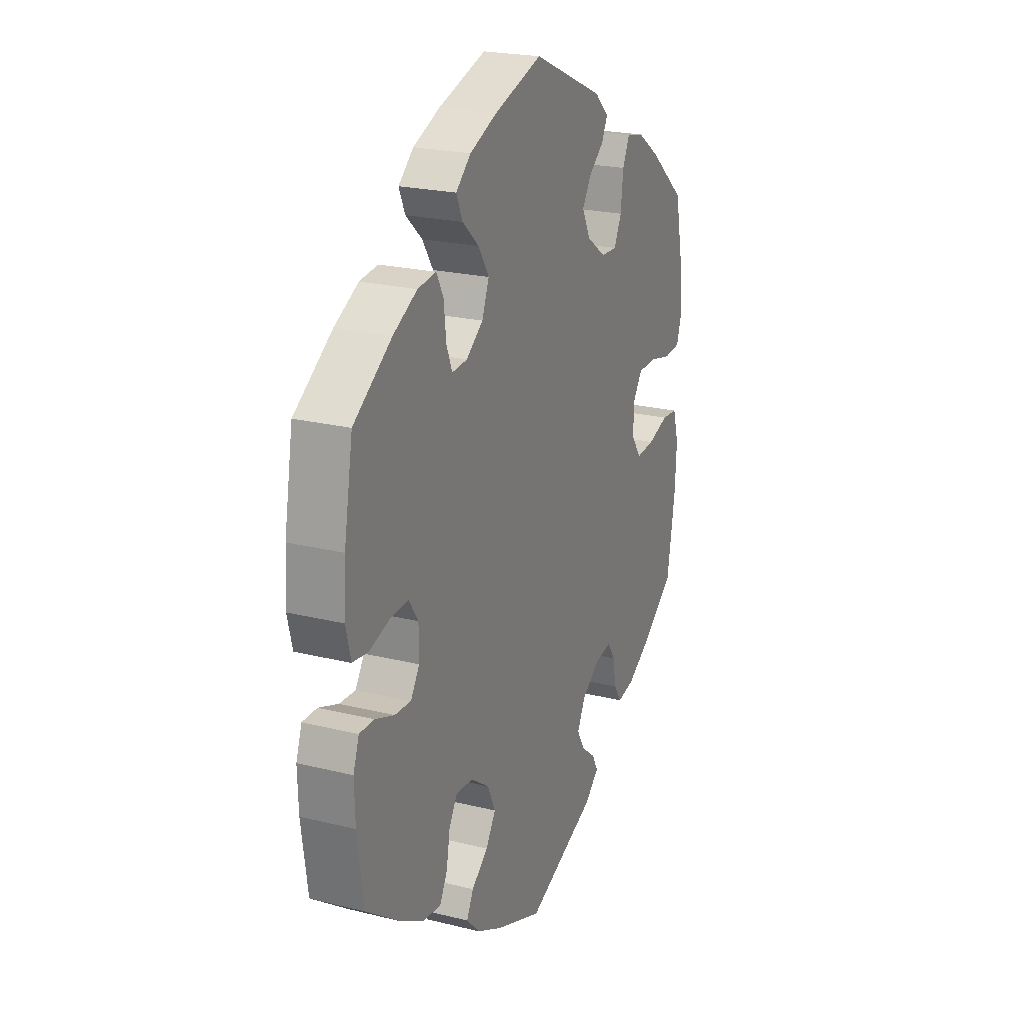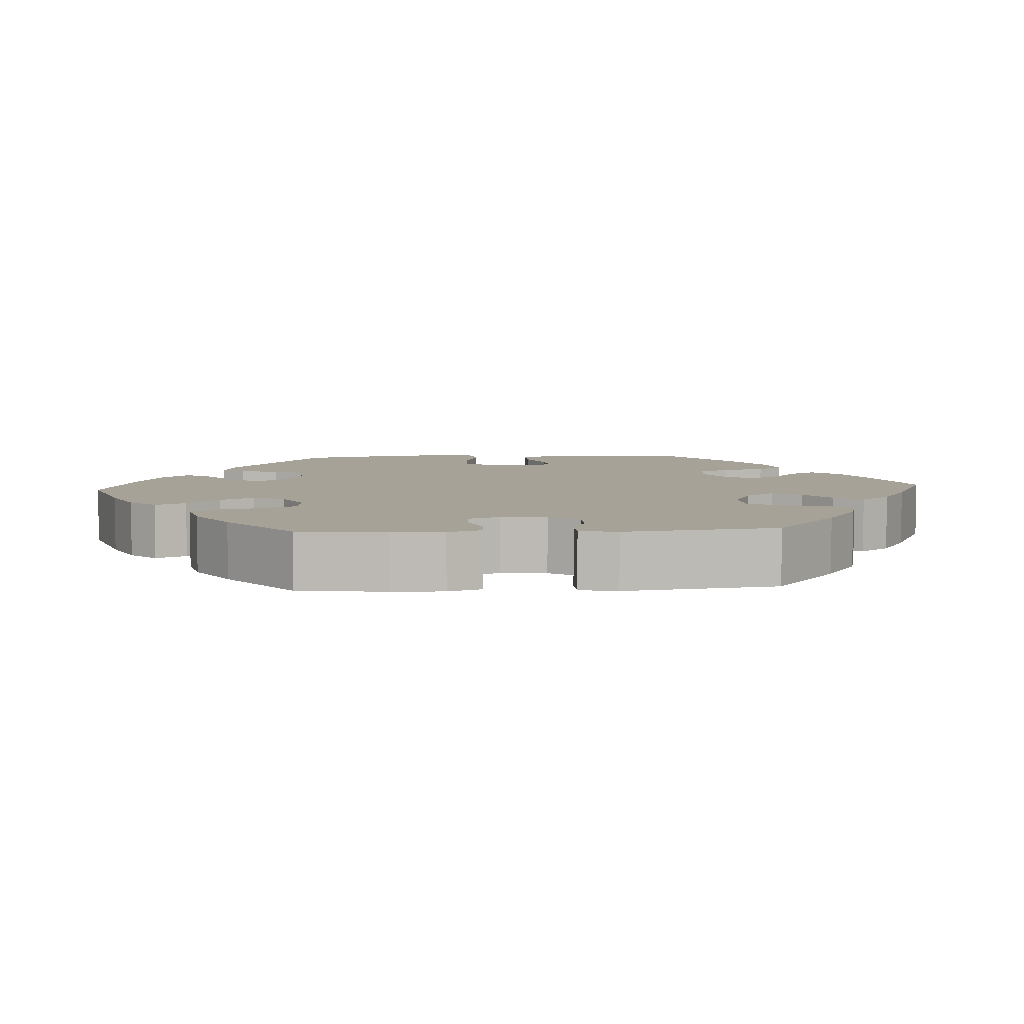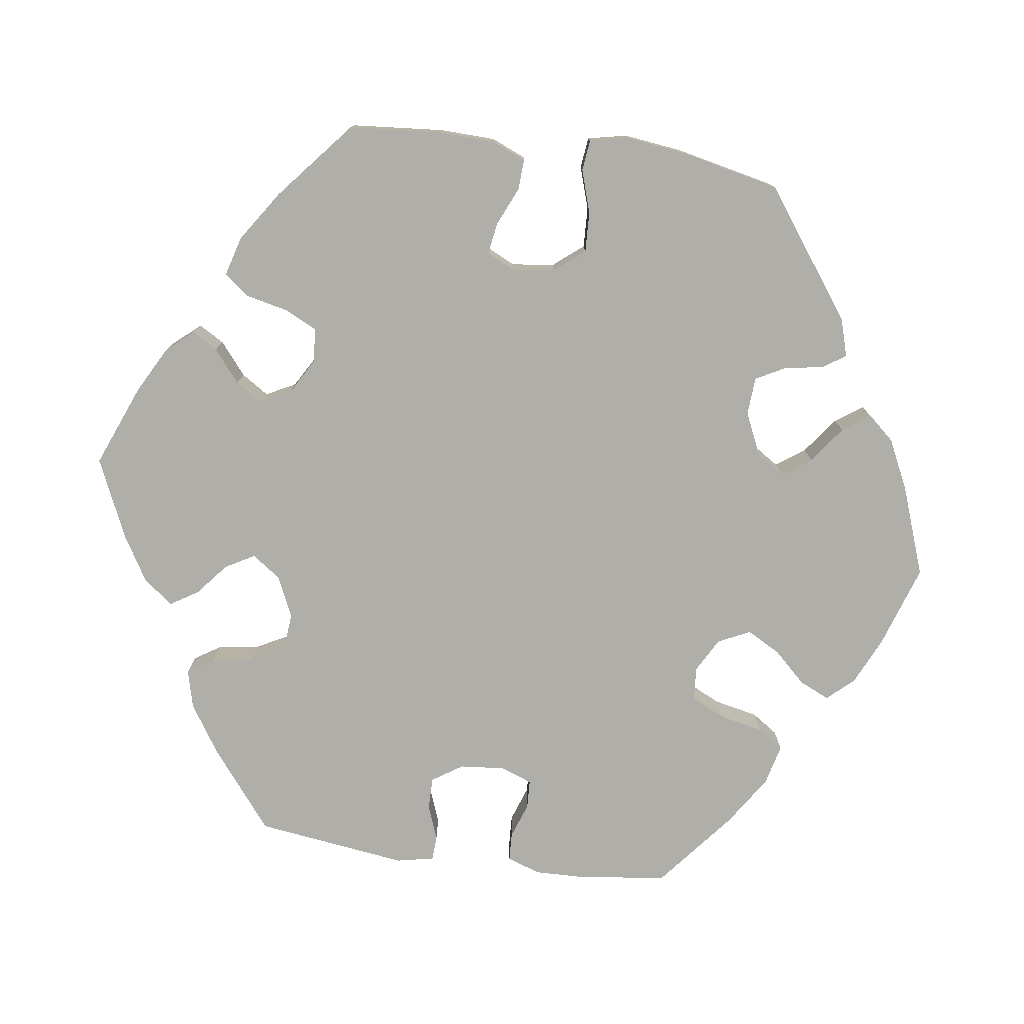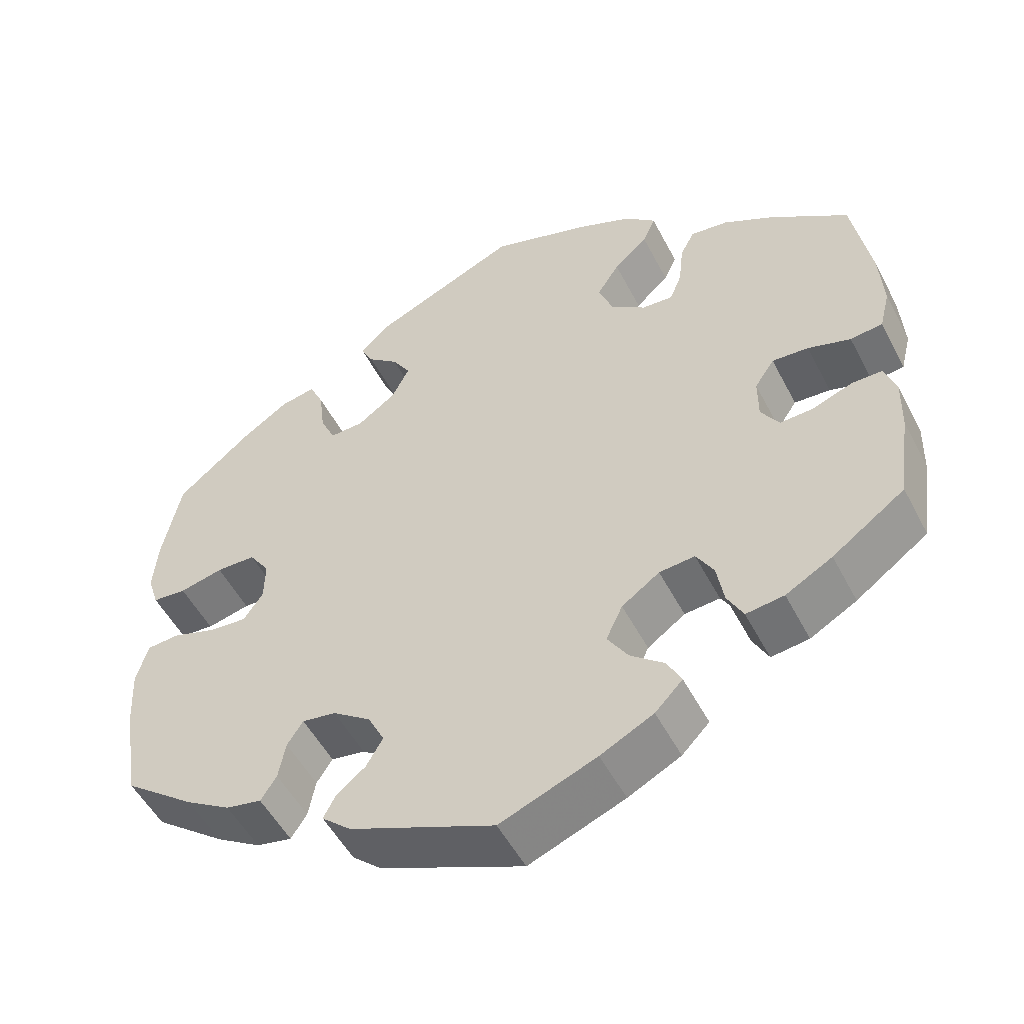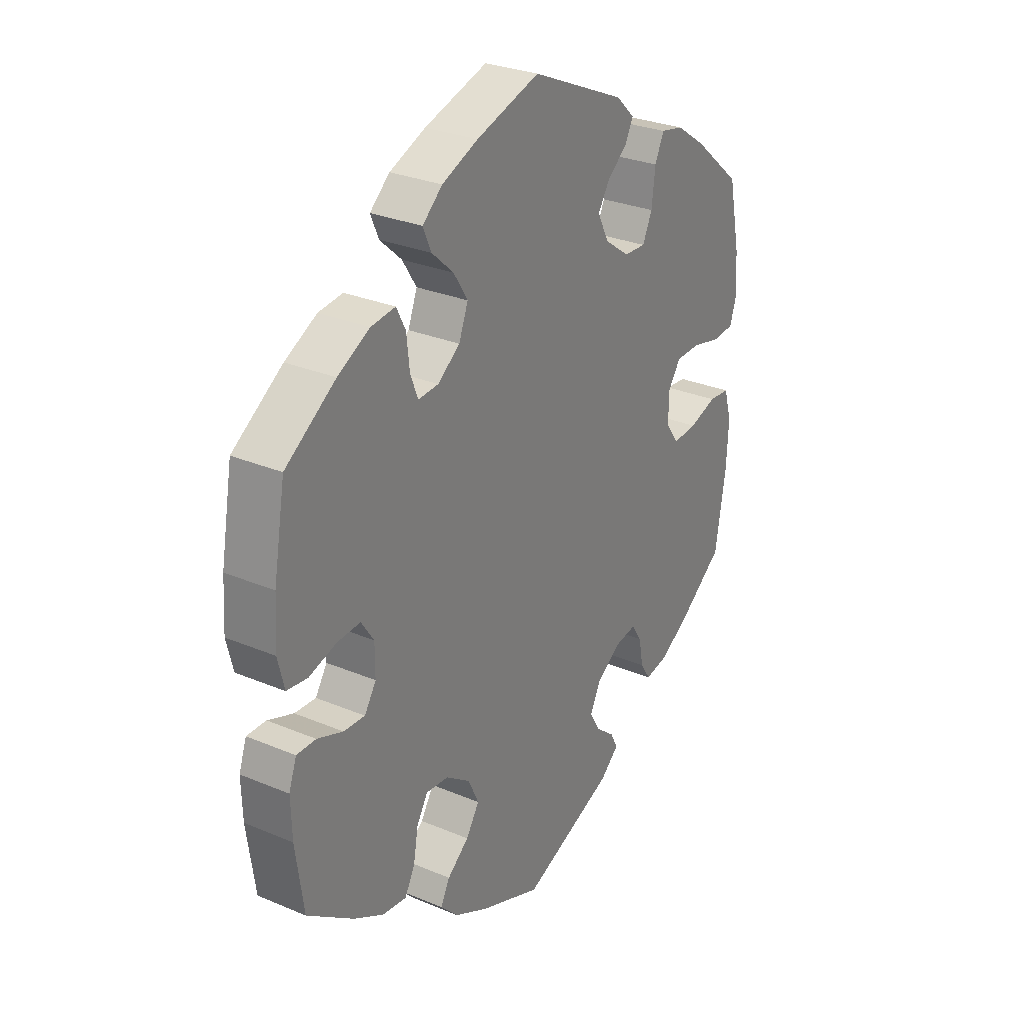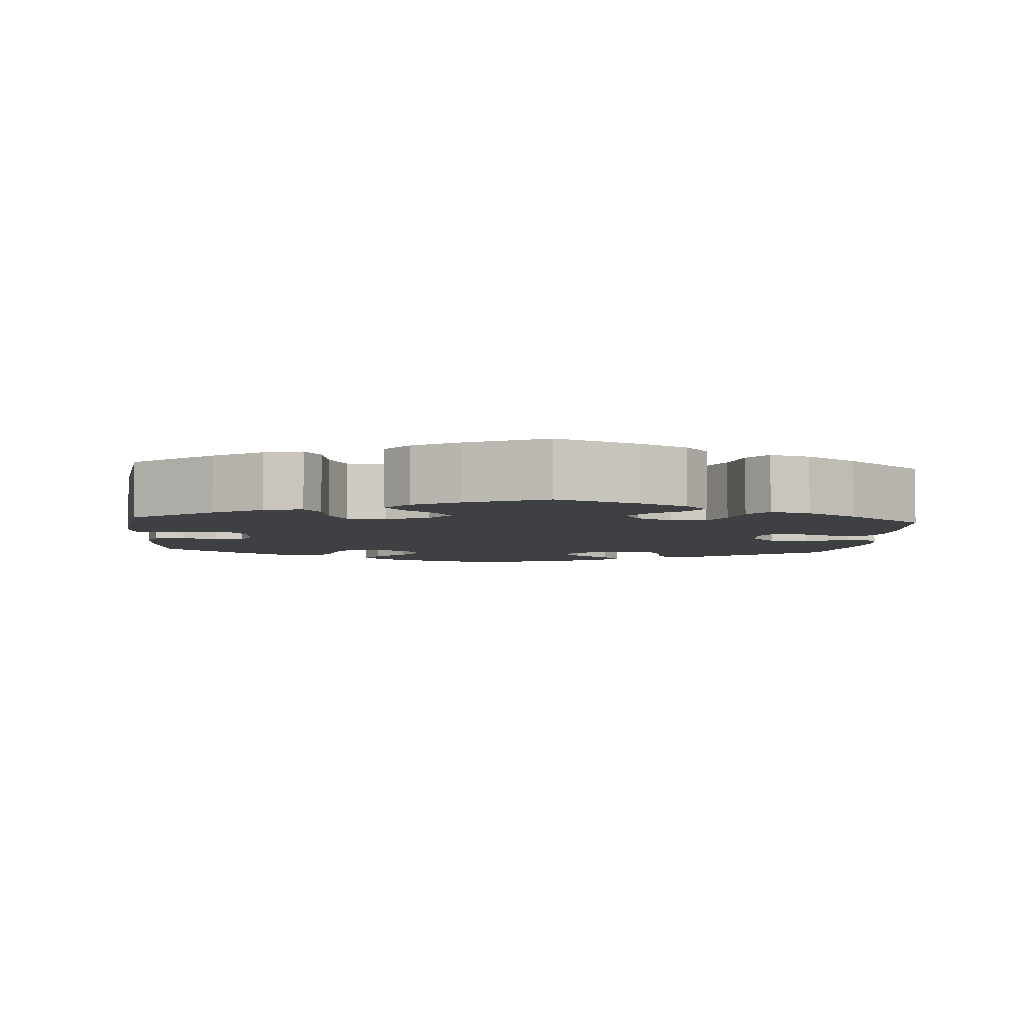
<metadata>
{"format":"obj","ext":"obj","renderer":"f3d","projection":"perspective","resolution":1024,"background":"white","views":[{"elev":22.4,"azim":-66.8,"up":"+Z"},{"elev":6.4,"azim":146.3,"up":"+Y"},{"elev":-77.5,"azim":-38.0,"up":"+Y"},{"elev":-51.9,"azim":-153.0,"up":"+Z"},{"elev":28.7,"azim":-57.7,"up":"+Z"},{"elev":-4.9,"azim":-124.7,"up":"+Y"}]}
</metadata>
<code>
v -0.401 0.07 0.358
v -0.338 0.07 0.392
v -0.29 0.07 0.398
v -0.272 0.07 0.363
v -0.266 0.07 0.308
v -0.251 0.07 0.27
v -0.211 0.07 0.273
v -0.167 0.07 0.306
v -0.149 0.07 0.353
v -0.177 0.07 0.397
v -0.22 0.07 0.436
v -0.236 0.07 0.473
v -0.197 0.07 0.508
v -0.126 0.07 0.538
v -0.001 0.07 0.578
v 0.185 0.07 0.496
v 0.222 0.07 0.461
v 0.206 0.07 0.429
v 0.167 0.07 0.397
v 0.144 0.07 0.36
v 0.166 0.07 0.316
v 0.215 0.07 0.281
v 0.258 0.07 0.279
v 0.277 0.07 0.32
v 0.284 0.07 0.379
v 0.302 0.07 0.418
v 0.347 0.07 0.409
v 0.406 0.07 0.369
v 0.5 0.07 0.29
v 0.523 0.07 0.179
v 0.529 0.07 0.112
v 0.515 0.07 0.068
v 0.472 0.07 0.064
v 0.417 0.07 0.077
v 0.367 0.07 0.076
v 0.341 0.07 0.038
v 0.342 0.07 -0.013
v 0.367 0.07 -0.049
v 0.415 0.07 -0.045
v 0.47 0.07 -0.027
v 0.511 0.07 -0.03
v 0.526 0.07 -0.082
v 0.522 0.07 -0.159
v 0.501 0.07 -0.288
v 0.411 0.07 -0.357
v 0.354 0.07 -0.392
v 0.309 0.07 -0.401
v 0.289 0.07 -0.37
v 0.28 0.07 -0.322
v 0.26 0.07 -0.291
v 0.217 0.07 -0.298
v 0.169 0.07 -0.332
v 0.148 0.07 -0.374
v 0.169 0.07 -0.41
v 0.206 0.07 -0.44
v 0.221 0.07 -0.469
v 0.184 0.07 -0.502
v 0.001 0.07 -0.578
v -0.121 0.07 -0.53
v -0.188 0.07 -0.496
v -0.223 0.07 -0.46
v -0.205 0.07 -0.425
v -0.162 0.07 -0.39
v -0.136 0.07 -0.349
v -0.157 0.07 -0.304
v -0.205 0.07 -0.27
v -0.25 0.07 -0.266
v -0.272 0.07 -0.303
v -0.281 0.07 -0.356
v -0.301 0.07 -0.394
v -0.349 0.07 -0.388
v -0.408 0.07 -0.355
v -0.5 0.07 -0.289
v -0.516 0.07 -0.175
v -0.518 0.07 -0.107
v -0.503 0.07 -0.064
v -0.465 0.07 -0.064
v -0.414 0.07 -0.083
v -0.372 0.07 -0.085
v -0.349 0.07 -0.049
v -0.349 0.07 0.005
v -0.374 0.07 0.042
v -0.42 0.07 0.039
v -0.474 0.07 0.022
v -0.515 0.07 0.027
v -0.528 0.07 0.079
v -0.523 0.07 0.158
v -0.5 0.07 0.289
v -0.401 0 0.358
v -0.338 0 0.392
v -0.29 0 0.398
v -0.272 0 0.363
v -0.266 0 0.308
v -0.251 0 0.27
v -0.211 0 0.273
v -0.167 0 0.306
v -0.149 0 0.353
v -0.177 0 0.397
v -0.22 0 0.436
v -0.236 0 0.473
v -0.197 0 0.508
v -0.126 0 0.538
v -0.001 0 0.578
v 0.185 0 0.496
v 0.222 0 0.461
v 0.206 0 0.429
v 0.167 0 0.397
v 0.144 0 0.36
v 0.166 0 0.316
v 0.215 0 0.281
v 0.258 0 0.279
v 0.277 0 0.32
v 0.284 0 0.379
v 0.302 0 0.418
v 0.347 0 0.409
v 0.406 0 0.369
v 0.5 0 0.29
v 0.523 0 0.179
v 0.529 0 0.112
v 0.515 0 0.068
v 0.472 0 0.064
v 0.417 0 0.077
v 0.367 0 0.076
v 0.341 0 0.038
v 0.342 0 -0.013
v 0.367 0 -0.049
v 0.415 0 -0.045
v 0.47 0 -0.027
v 0.511 0 -0.03
v 0.526 0 -0.082
v 0.522 0 -0.159
v 0.501 0 -0.288
v 0.411 0 -0.357
v 0.354 0 -0.392
v 0.309 0 -0.401
v 0.289 0 -0.37
v 0.28 0 -0.322
v 0.26 0 -0.291
v 0.217 0 -0.298
v 0.169 0 -0.332
v 0.148 0 -0.374
v 0.169 0 -0.41
v 0.206 0 -0.44
v 0.221 0 -0.469
v 0.184 0 -0.502
v 0.001 0 -0.578
v -0.121 0 -0.53
v -0.188 0 -0.496
v -0.223 0 -0.46
v -0.205 0 -0.425
v -0.162 0 -0.39
v -0.136 0 -0.349
v -0.157 0 -0.304
v -0.205 0 -0.27
v -0.25 0 -0.266
v -0.272 0 -0.303
v -0.281 0 -0.356
v -0.301 0 -0.394
v -0.349 0 -0.388
v -0.408 0 -0.355
v -0.5 0 -0.289
v -0.516 0 -0.175
v -0.518 0 -0.107
v -0.503 0 -0.064
v -0.465 0 -0.064
v -0.414 0 -0.083
v -0.372 0 -0.085
v -0.349 0 -0.049
v -0.349 0 0.005
v -0.374 0 0.042
v -0.42 0 0.039
v -0.474 0 0.022
v -0.515 0 0.027
v -0.528 0 0.079
v -0.523 0 0.158
v -0.5 0 0.289
f 83 84 85 86
f 82 83 86 87
f 75 76 77 78
f 75 78 79
f 74 75 79
f 73 74 79
f 72 73 79 80
f 68 69 70 71
f 67 68 71 72
f 60 61 62 63
f 60 63 64
f 59 60 64
f 58 59 64
f 57 58 64 65
f 54 55 56 57
f 53 54 57 65
f 46 47 48 49
f 46 49 50
f 45 46 50
f 44 45 50
f 43 44 50
f 42 43 50 51
f 39 40 41 42
f 38 39 42 51
f 31 32 33 34
f 31 34 35
f 30 31 35
f 29 30 35
f 28 29 35 36
f 24 25 26 27
f 23 24 27 28
f 16 17 18 19
f 16 19 20
f 15 16 20
f 14 15 20 21
f 10 11 12 13
f 9 10 13 14
f 2 3 4 5
f 2 5 6
f 1 2 6
f 82 87 88 1
f 67 72 80
f 66 67 80 81
f 52 53 65 66
f 52 66 81
f 37 38 51 52
f 36 37 52 81
f 23 28 36
f 22 23 36 81
f 21 22 81 82
f 9 14 21
f 8 9 21
f 7 8 21 82
f 82 1 6
f 6 7 82
f 174 173 172 171
f 175 174 171 170
f 166 165 164 163
f 167 166 163
f 167 163 162
f 167 162 161
f 168 167 161 160
f 159 158 157 156
f 160 159 156 155
f 151 150 149 148
f 152 151 148
f 152 148 147
f 152 147 146
f 153 152 146 145
f 145 144 143 142
f 153 145 142 141
f 137 136 135 134
f 138 137 134
f 138 134 133
f 138 133 132
f 138 132 131
f 139 138 131 130
f 130 129 128 127
f 139 130 127 126
f 122 121 120 119
f 123 122 119
f 123 119 118
f 123 118 117
f 124 123 117 116
f 115 114 113 112
f 116 115 112 111
f 107 106 105 104
f 108 107 104
f 108 104 103
f 109 108 103 102
f 101 100 99 98
f 102 101 98 97
f 93 92 91 90
f 94 93 90
f 94 90 89
f 89 176 175 170
f 168 160 155
f 169 168 155 154
f 154 153 141 140
f 169 154 140
f 140 139 126 125
f 169 140 125 124
f 124 116 111
f 169 124 111 110
f 170 169 110 109
f 109 102 97
f 109 97 96
f 170 109 96 95
f 94 89 170
f 170 95 94
f 1 89 90 2
f 2 90 91 3
f 3 91 92 4
f 4 92 93 5
f 5 93 94 6
f 6 94 95 7
f 7 95 96 8
f 8 96 97 9
f 9 97 98 10
f 10 98 99 11
f 11 99 100 12
f 12 100 101 13
f 13 101 102 14
f 14 102 103 15
f 15 103 104 16
f 16 104 105 17
f 17 105 106 18
f 18 106 107 19
f 19 107 108 20
f 20 108 109 21
f 21 109 110 22
f 22 110 111 23
f 23 111 112 24
f 24 112 113 25
f 25 113 114 26
f 26 114 115 27
f 27 115 116 28
f 28 116 117 29
f 29 117 118 30
f 30 118 119 31
f 31 119 120 32
f 32 120 121 33
f 33 121 122 34
f 34 122 123 35
f 35 123 124 36
f 36 124 125 37
f 37 125 126 38
f 38 126 127 39
f 39 127 128 40
f 40 128 129 41
f 41 129 130 42
f 42 130 131 43
f 43 131 132 44
f 44 132 133 45
f 45 133 134 46
f 46 134 135 47
f 47 135 136 48
f 48 136 137 49
f 49 137 138 50
f 50 138 139 51
f 51 139 140 52
f 52 140 141 53
f 53 141 142 54
f 54 142 143 55
f 55 143 144 56
f 56 144 145 57
f 57 145 146 58
f 58 146 147 59
f 59 147 148 60
f 60 148 149 61
f 61 149 150 62
f 62 150 151 63
f 63 151 152 64
f 64 152 153 65
f 65 153 154 66
f 66 154 155 67
f 67 155 156 68
f 68 156 157 69
f 69 157 158 70
f 70 158 159 71
f 71 159 160 72
f 72 160 161 73
f 73 161 162 74
f 74 162 163 75
f 75 163 164 76
f 76 164 165 77
f 77 165 166 78
f 78 166 167 79
f 79 167 168 80
f 80 168 169 81
f 81 169 170 82
f 82 170 171 83
f 83 171 172 84
f 84 172 173 85
f 85 173 174 86
f 86 174 175 87
f 87 175 176 88
f 88 176 89 1

</code>
